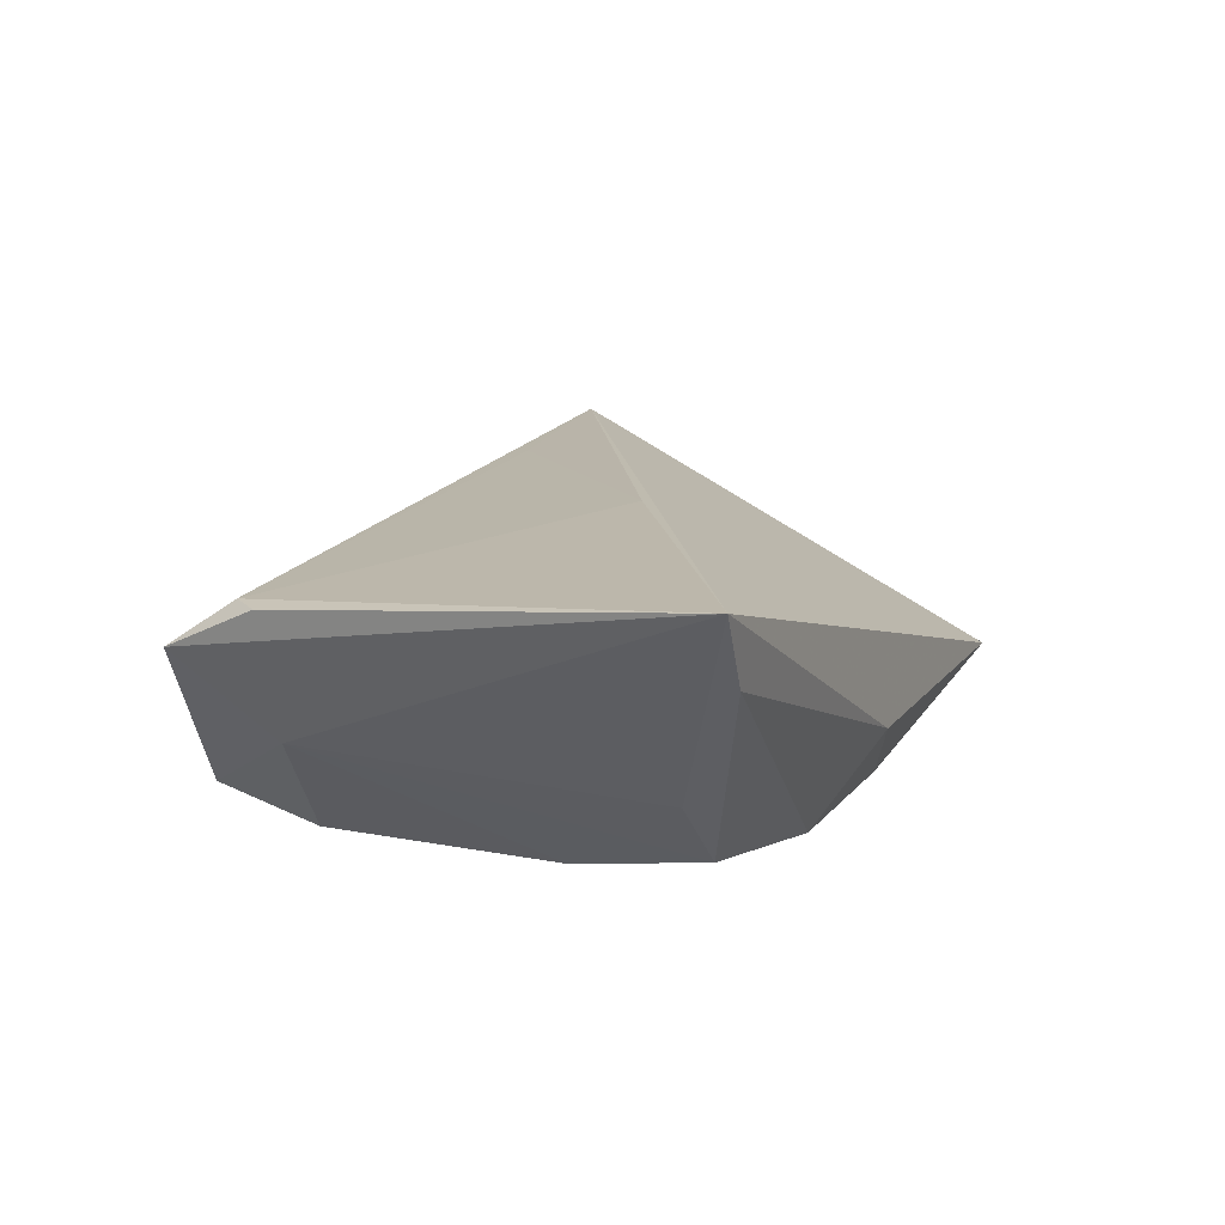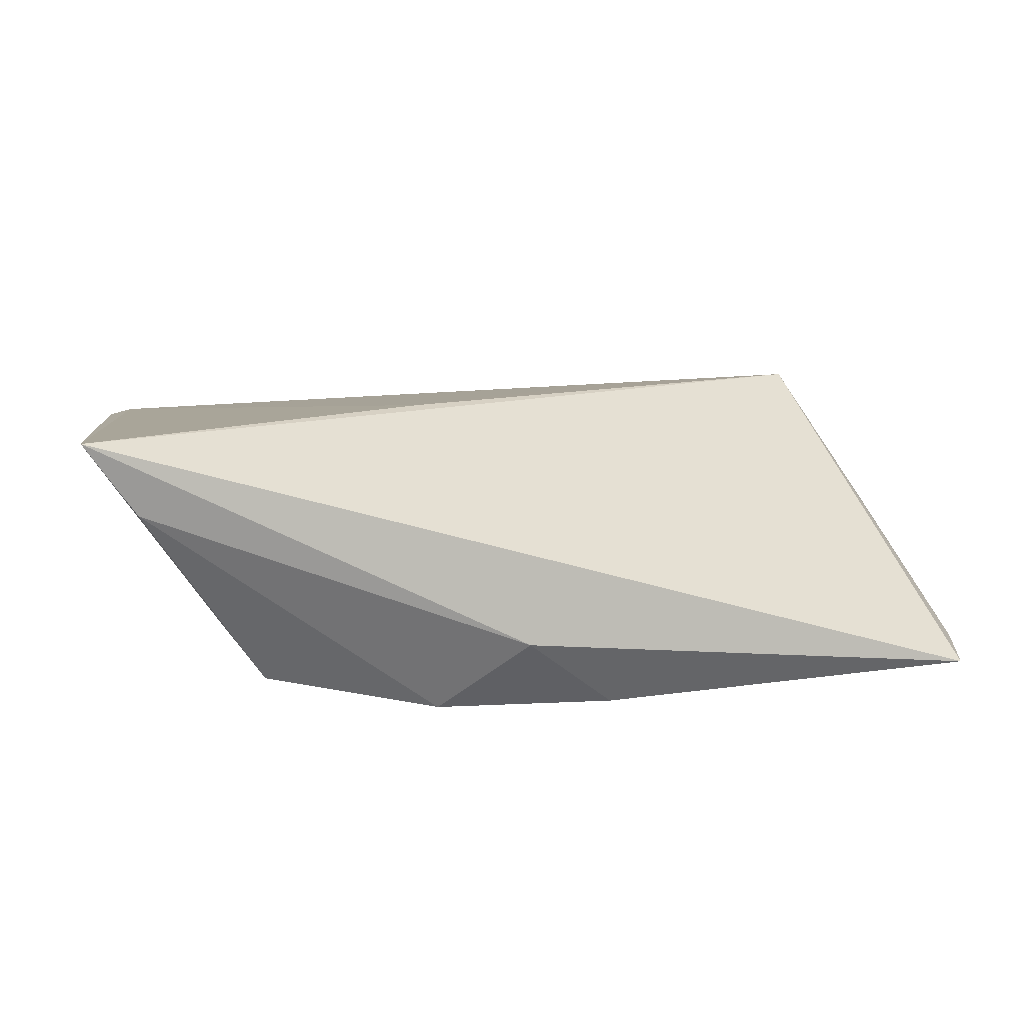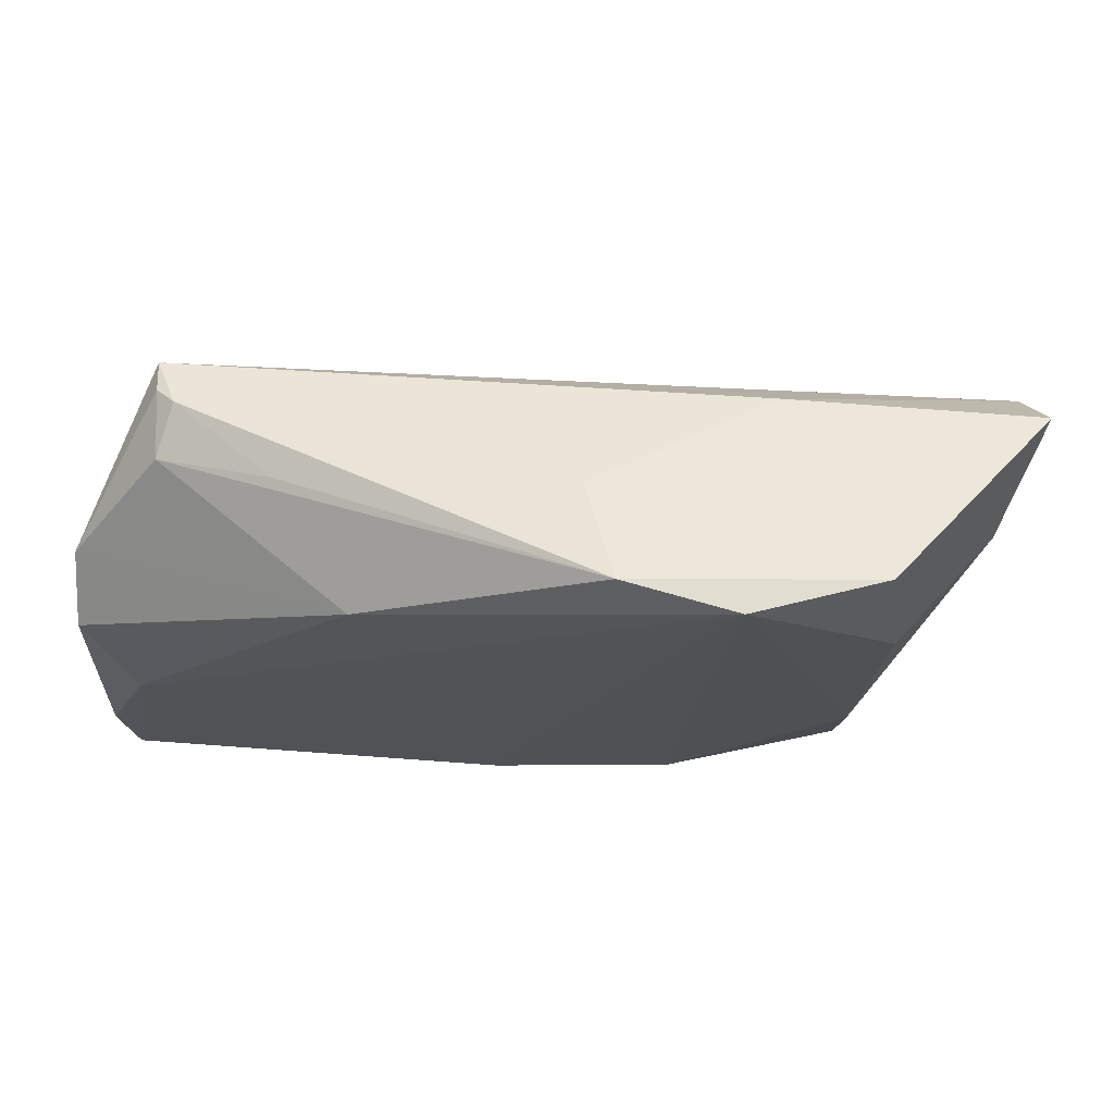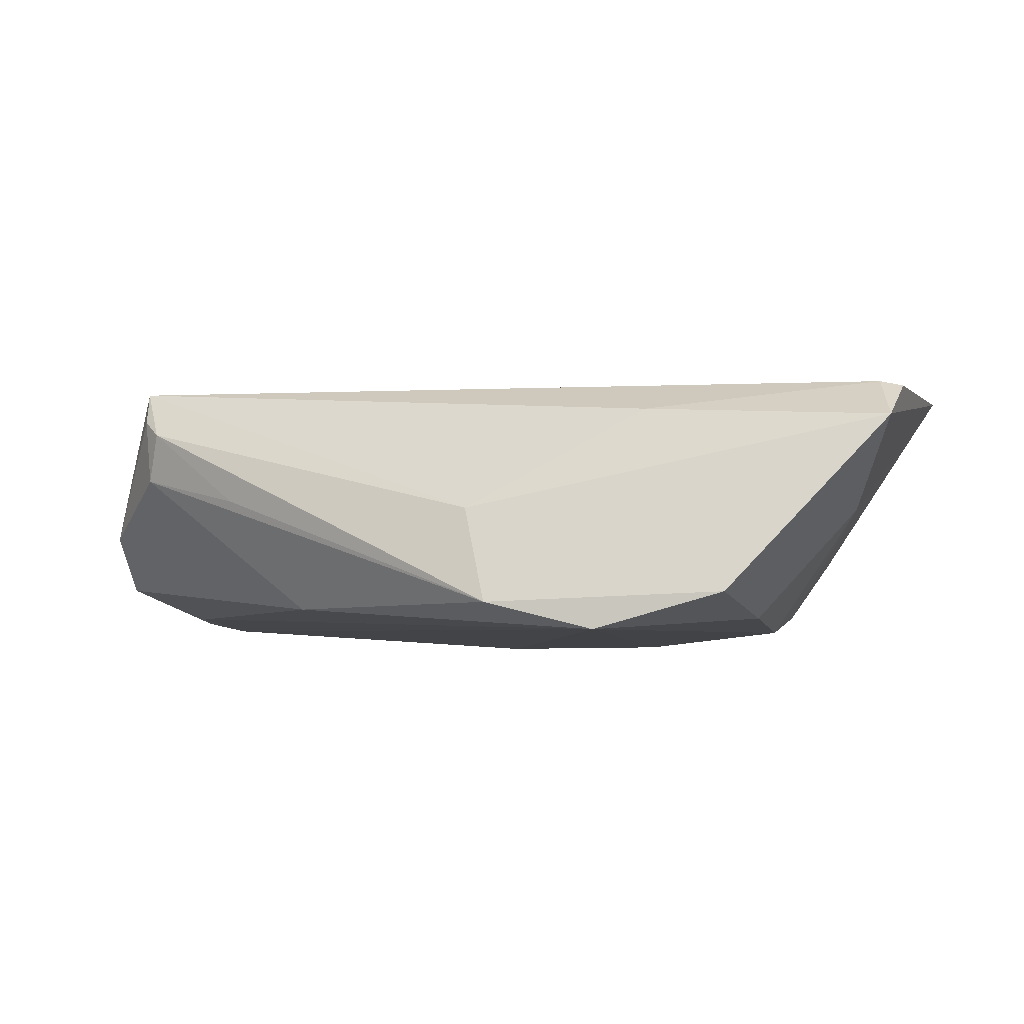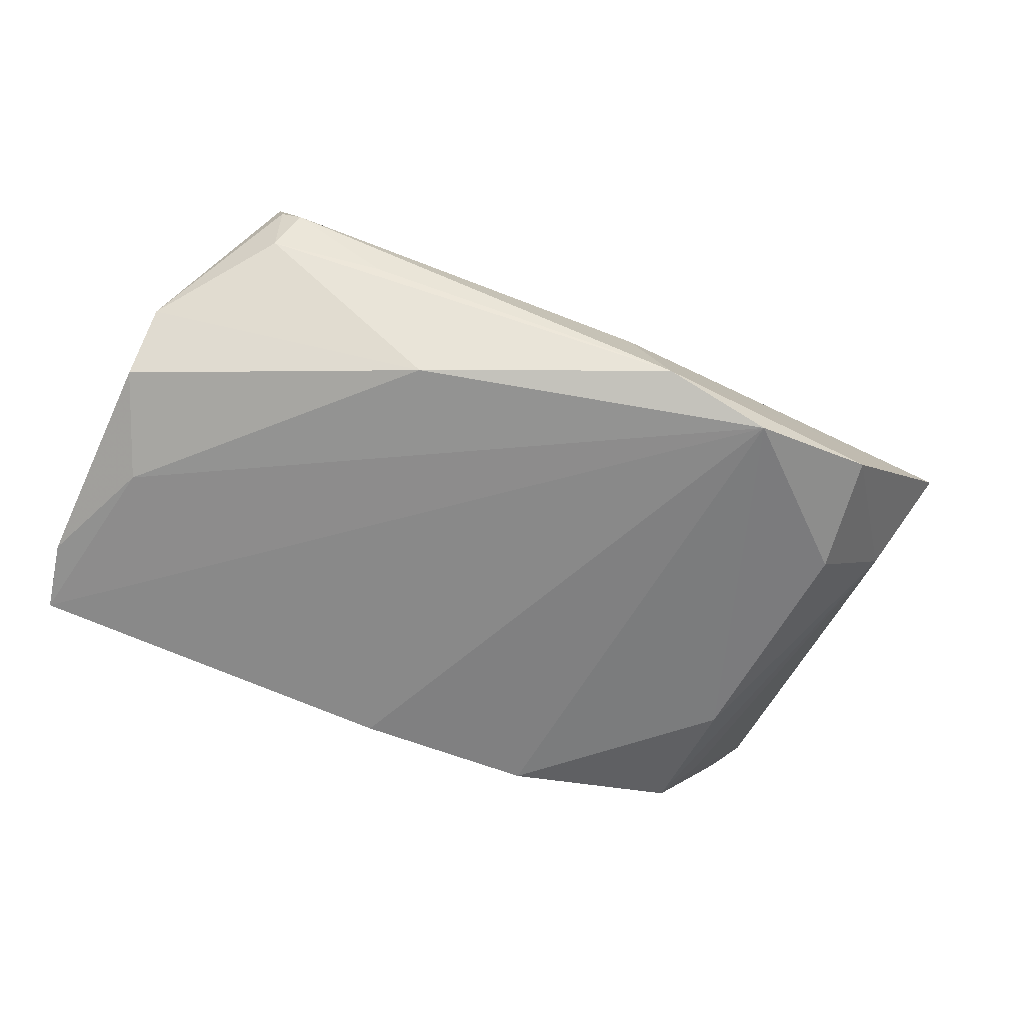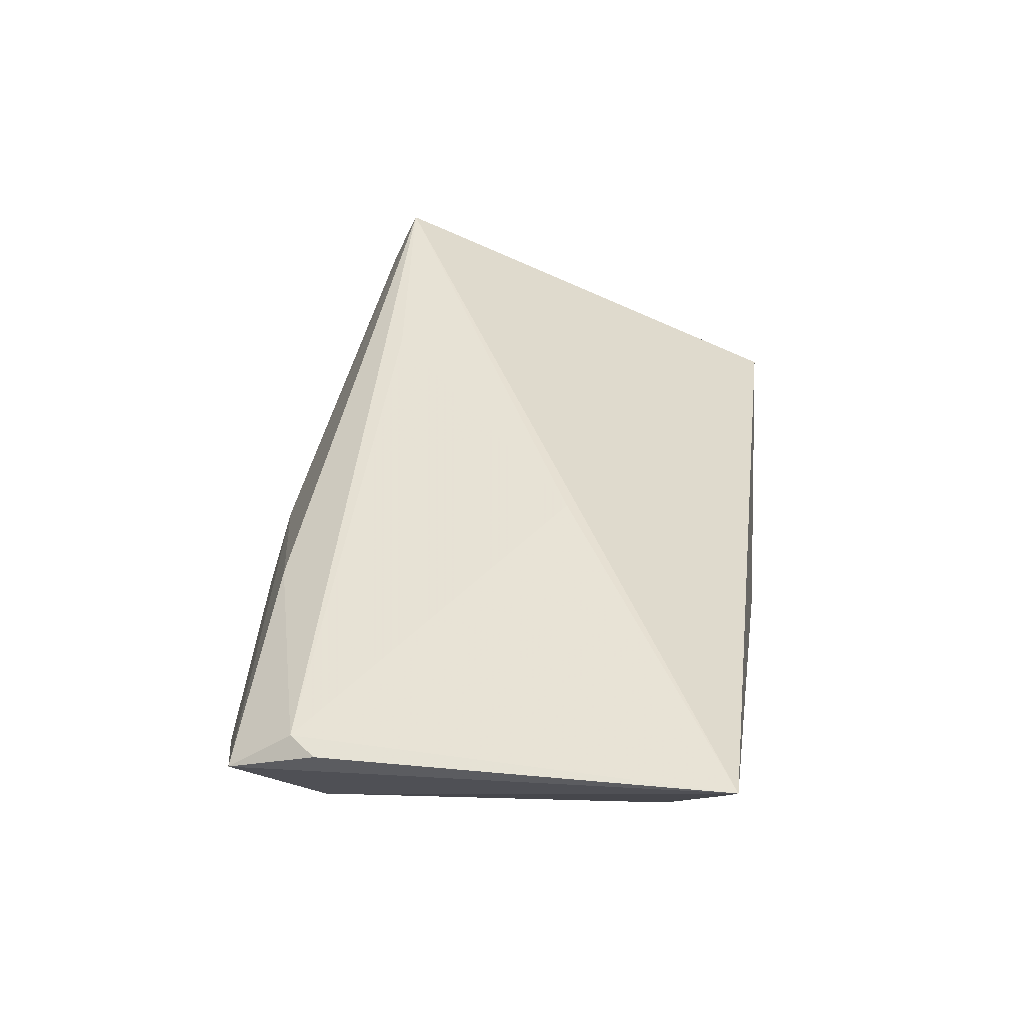
<metadata>
{"format":"obj","ext":"obj","renderer":"f3d","projection":"perspective","resolution":1024,"background":"white","views":[{"elev":15.6,"azim":-67.1,"up":"+Z"},{"elev":13.1,"azim":-9.1,"up":"+Z"},{"elev":70.4,"azim":-179.5,"up":"+Y"},{"elev":-6.1,"azim":-164.2,"up":"+Z"},{"elev":-60.1,"azim":155.5,"up":"+Z"},{"elev":45.9,"azim":-80.7,"up":"+Z"}]}
</metadata>
<code>
v 0.02127 0.01906 0.01631
v -0.04424 0.01588 -0.001032
v -0.009415 -0.02832 -0.01632
v 0.04937 0.02267 0.01654
v -0.04945 0.02573 0.009334
v 0.05478 -0.00779 -0.01222
v 0.05858 -0.03055 -0.01302
v 0.02711 0.02198 -0.01273
v 0.06009 0.004402 -0.008578
v -0.03035 -0.009102 -0.01517
v 0.01246 -0.02929 -0.01632
v -0.05112 -0.03379 0.01965
v 0.03553 0.02667 0.001267
v 0.00146 -0.03379 -0.007083
v 0.04688 0.02539 0.01064
v 0.04888 0.02303 0.004717
v 0.0491 0.02402 0.0126
v -0.03036 0.03294 -0.01201
v 0.05974 0.01056 -0.001763
v -0.009427 -0.008772 0.01877
v 0.06044 -0.02194 -0.01219
v -0.01473 0.03414 -0.01632
v -0.0476 0.01821 0.01461
v -0.03069 -0.02542 -0.01237
v -0.01973 0.02629 0.01114
v -0.045 -0.03293 0.01069
v -0.05018 0.01482 0.01452
v -0.03227 0.01893 -0.01456
v -0.03625 -0.02402 -0.004876
v 0.001853 0.03182 -0.001082
v -0.001482 0.03502 -0.01291
f 12 7 4
f 14 7 12
f 9 8 19
f 12 4 20
f 20 23 12
f 5 31 18
f 12 24 26
f 26 14 12
f 8 9 6
f 18 31 22
f 22 31 8
f 22 6 7
f 8 6 22
f 4 23 1
f 1 20 4
f 23 20 1
f 25 23 4
f 25 5 23
f 2 5 18
f 12 5 2
f 12 23 27
f 27 5 12
f 23 5 27
f 7 6 21
f 21 6 9
f 21 9 19
f 19 4 21
f 21 4 7
f 8 31 16
f 19 8 16
f 18 22 28
f 28 2 18
f 3 26 24
f 14 26 3
f 31 5 30
f 5 25 30
f 30 25 4
f 29 24 12
f 12 2 29
f 29 2 24
f 15 30 4
f 31 30 15
f 11 22 7
f 11 3 22
f 7 14 11
f 14 3 11
f 10 28 22
f 22 3 10
f 10 3 24
f 24 2 10
f 2 28 10
f 17 15 4
f 16 15 17
f 17 4 19
f 19 16 17
f 13 16 31
f 31 15 13
f 13 15 16

</code>
